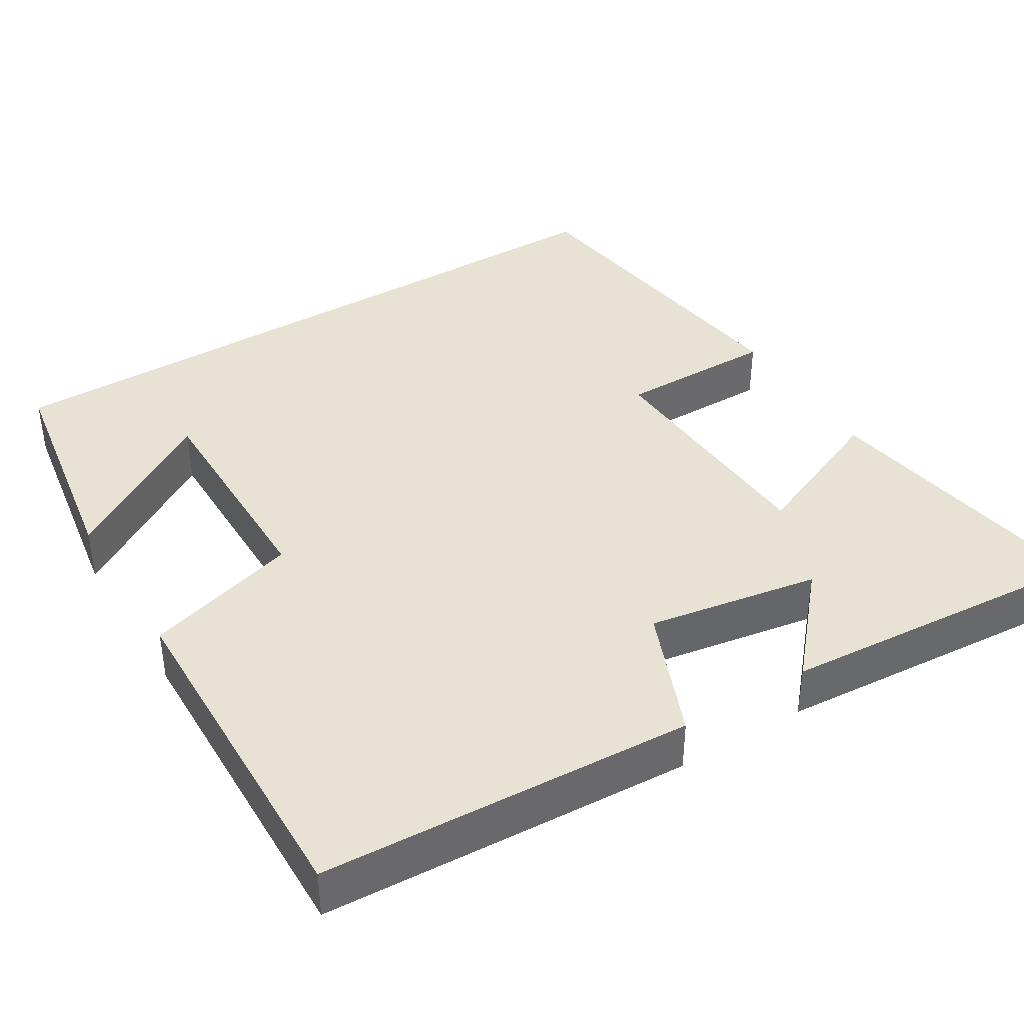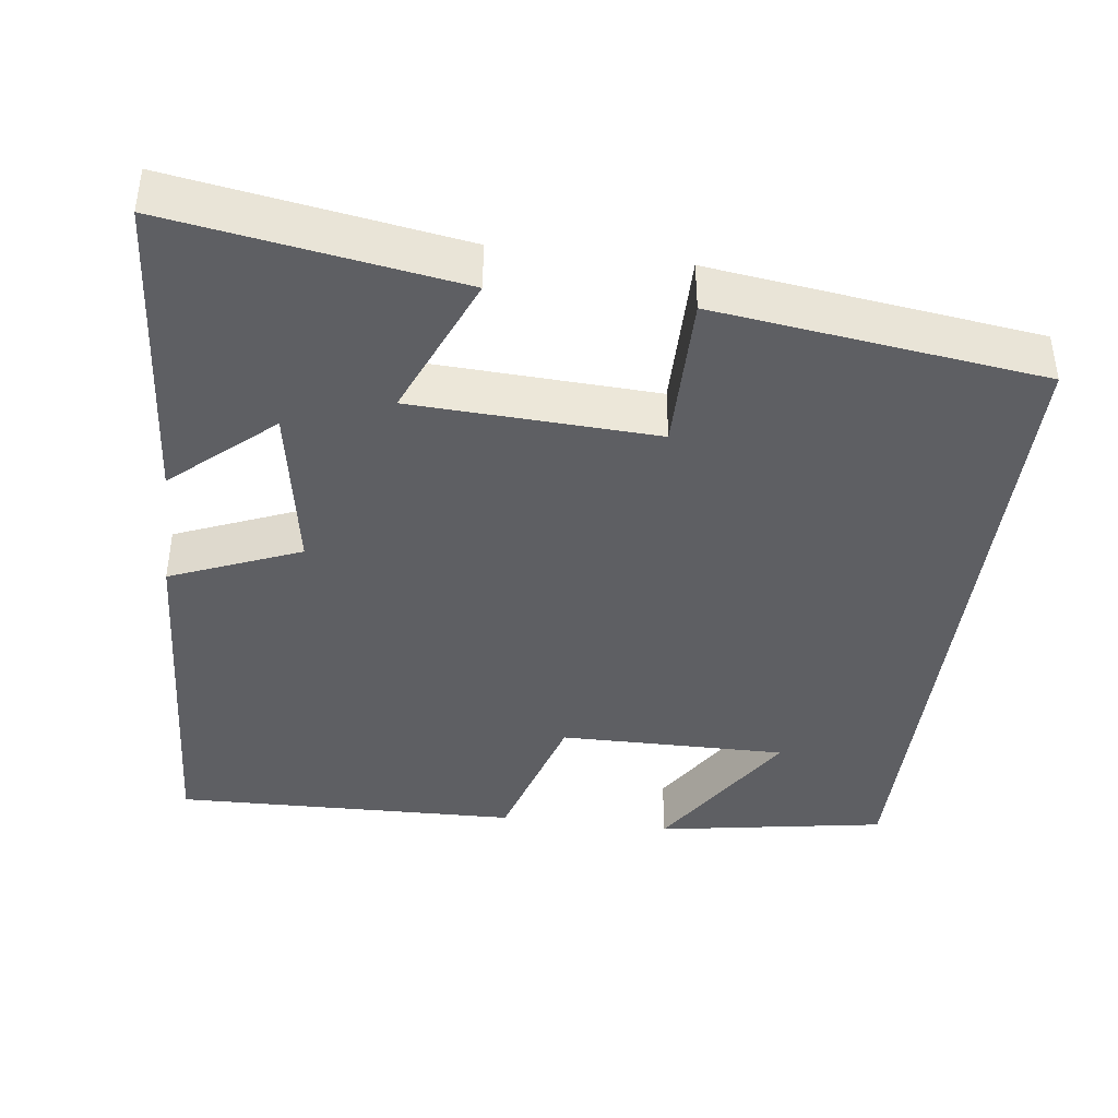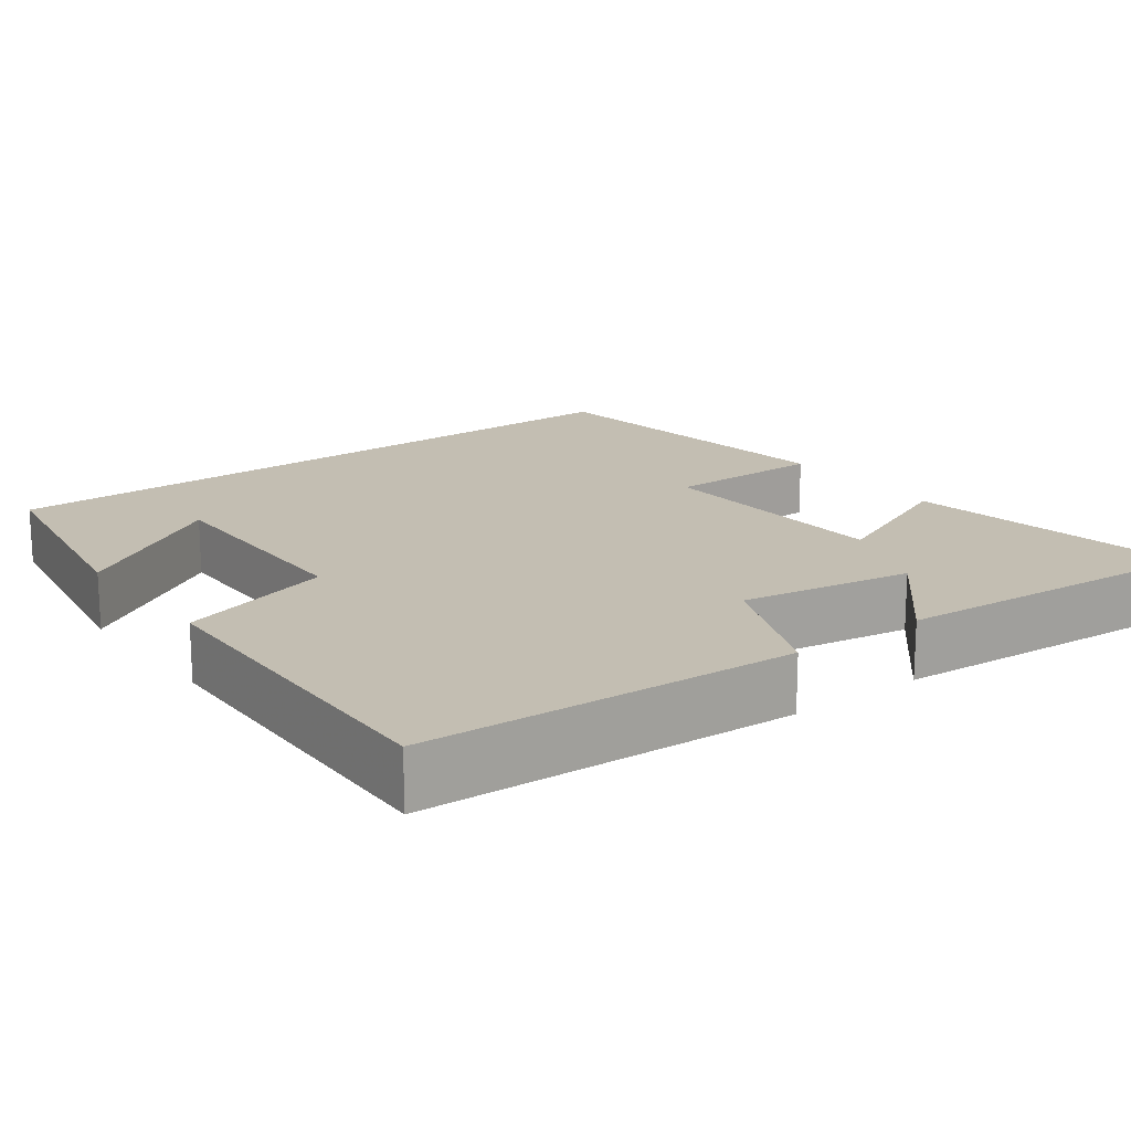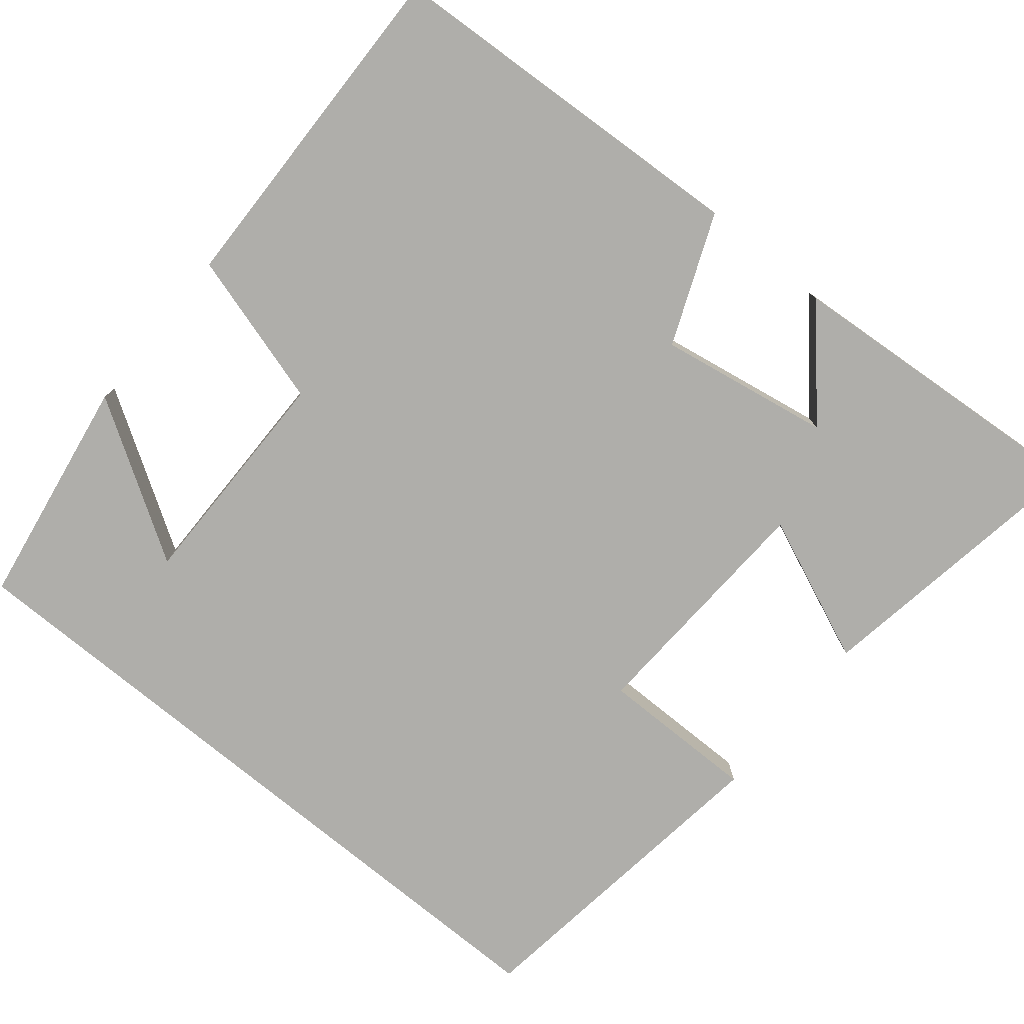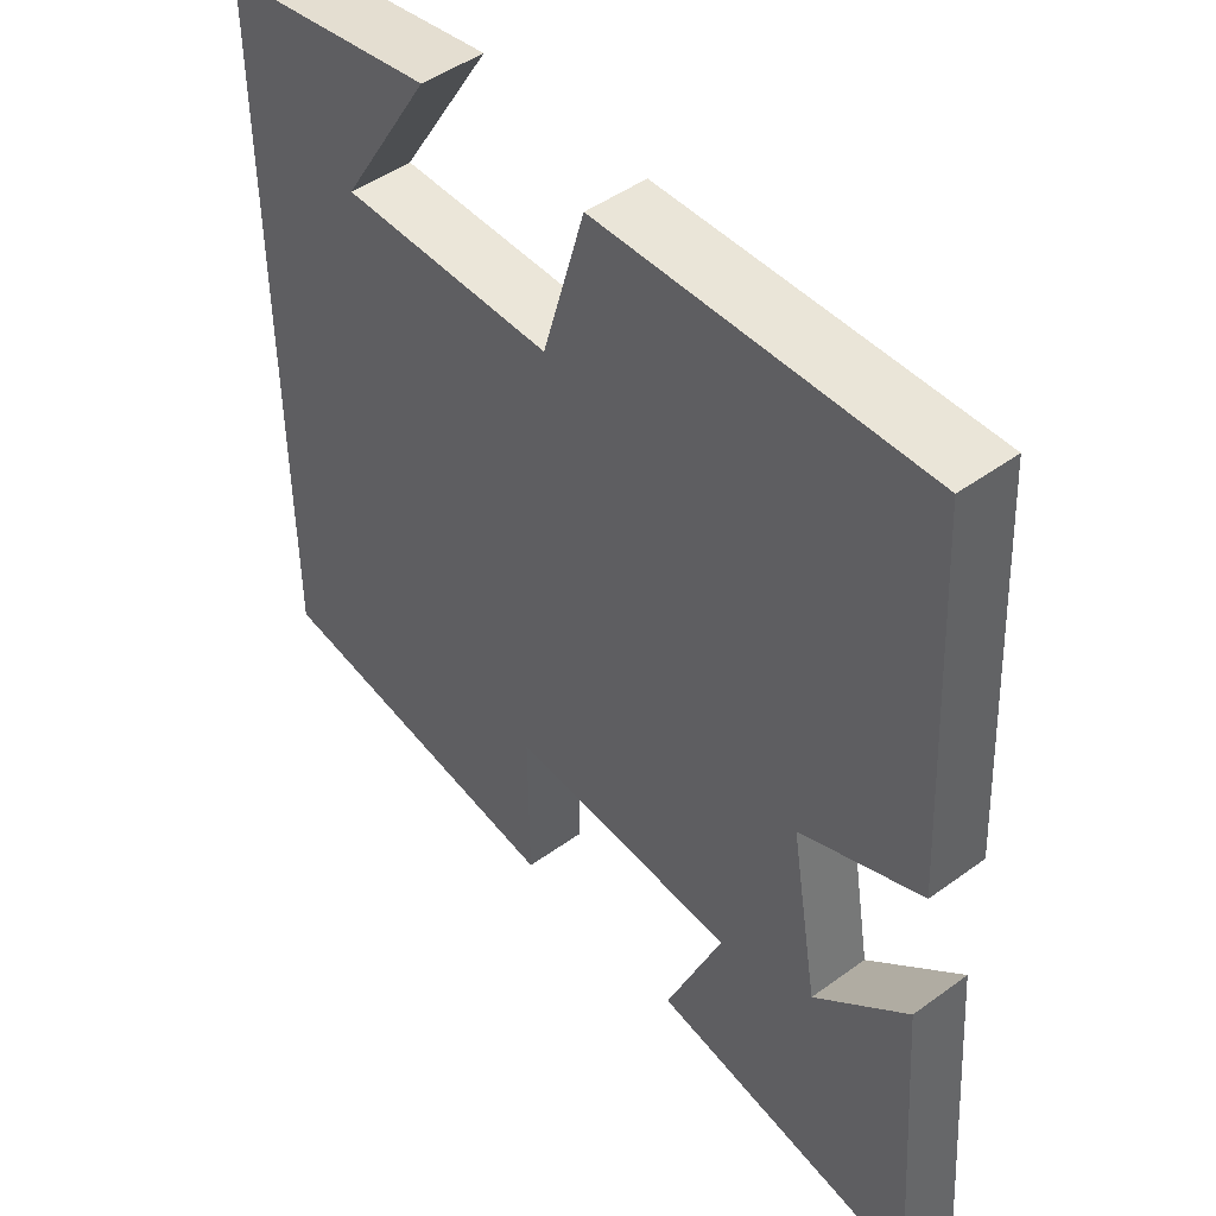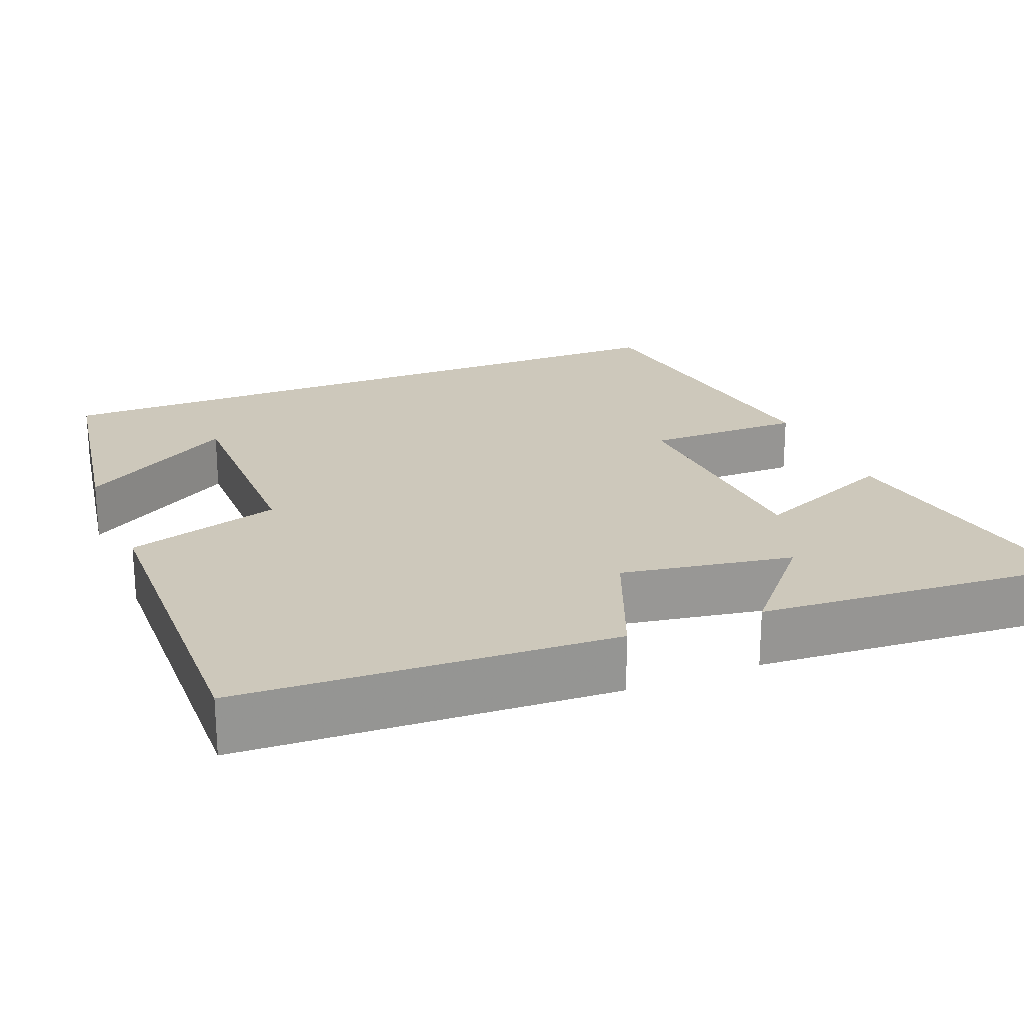
<metadata>
{"format":"obj","ext":"obj","renderer":"f3d","projection":"perspective","resolution":1024,"background":"white","views":[{"elev":39.8,"azim":58.4,"up":"+Y"},{"elev":-40.8,"azim":172.8,"up":"+Y"},{"elev":17.4,"azim":53.2,"up":"+Y"},{"elev":-77.6,"azim":50.6,"up":"+Y"},{"elev":47.3,"azim":50.6,"up":"+Z"},{"elev":22.0,"azim":67.8,"up":"+Y"}]}
</metadata>
<code>
v 0.531 0.07 -0.561
v 0.159 0.07 -0.5
v 0.238 0.07 -0.312
v -0.078 0.07 -0.296
v -0.077 0.07 -0.5
v -0.5 0.07 -0.443
v -0.5 0.07 0.451
v -0.202 0.07 0.5
v -0.329 0.07 0.298
v -0.033 0.07 0.3
v 0.026 0.07 0.5
v 0.474 0.07 0.511
v 0.5 0.07 0.029
v 0.332 0.07 -0.04
v 0.37 0.07 -0.262
v 0.5 0.07 -0.147
v 0.531 0 -0.561
v 0.159 0 -0.5
v 0.238 0 -0.312
v -0.078 0 -0.296
v -0.077 0 -0.5
v -0.5 0 -0.443
v -0.5 0 0.451
v -0.202 0 0.5
v -0.329 0 0.298
v -0.033 0 0.3
v 0.026 0 0.5
v 0.474 0 0.511
v 0.5 0 0.029
v 0.332 0 -0.04
v 0.37 0 -0.262
v 0.5 0 -0.147
f 15 16 1 2
f 11 12 13 14
f 10 11 14 15
f 9 10 15
f 7 8 9
f 5 6 7 9
f 4 5 9
f 3 4 9 15
f 2 3 15
f 18 17 32 31
f 30 29 28 27
f 31 30 27 26
f 31 26 25
f 25 24 23
f 25 23 22 21
f 25 21 20
f 31 25 20 19
f 31 19 18
f 1 17 18 2
f 2 18 19 3
f 3 19 20 4
f 4 20 21 5
f 5 21 22 6
f 6 22 23 7
f 7 23 24 8
f 8 24 25 9
f 9 25 26 10
f 10 26 27 11
f 11 27 28 12
f 12 28 29 13
f 13 29 30 14
f 14 30 31 15
f 15 31 32 16
f 16 32 17 1

</code>
